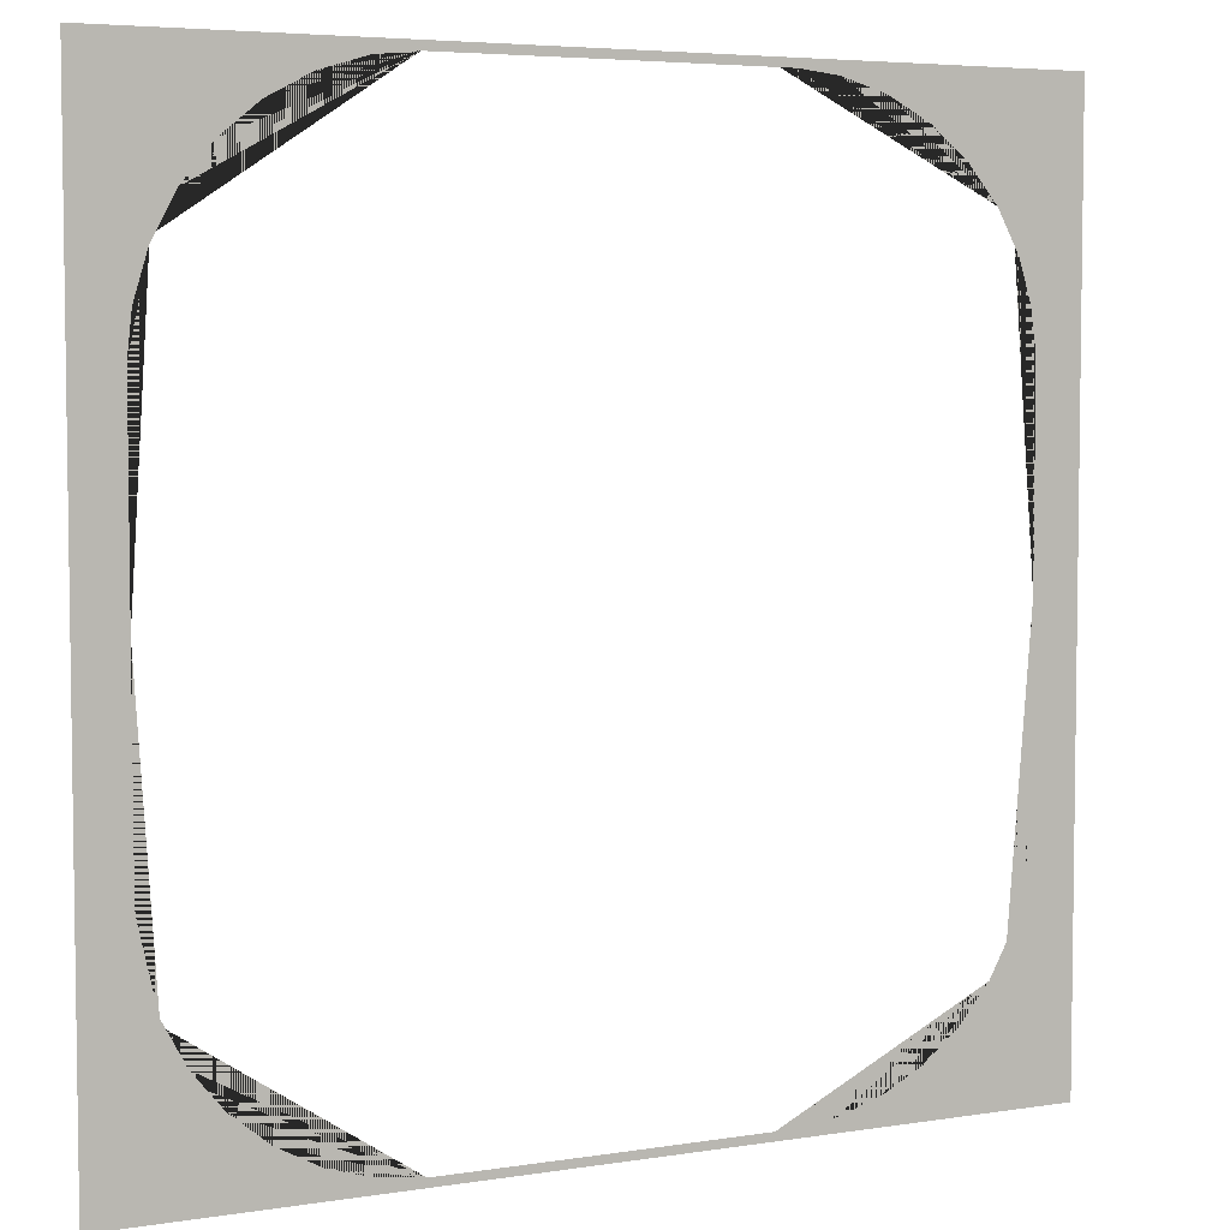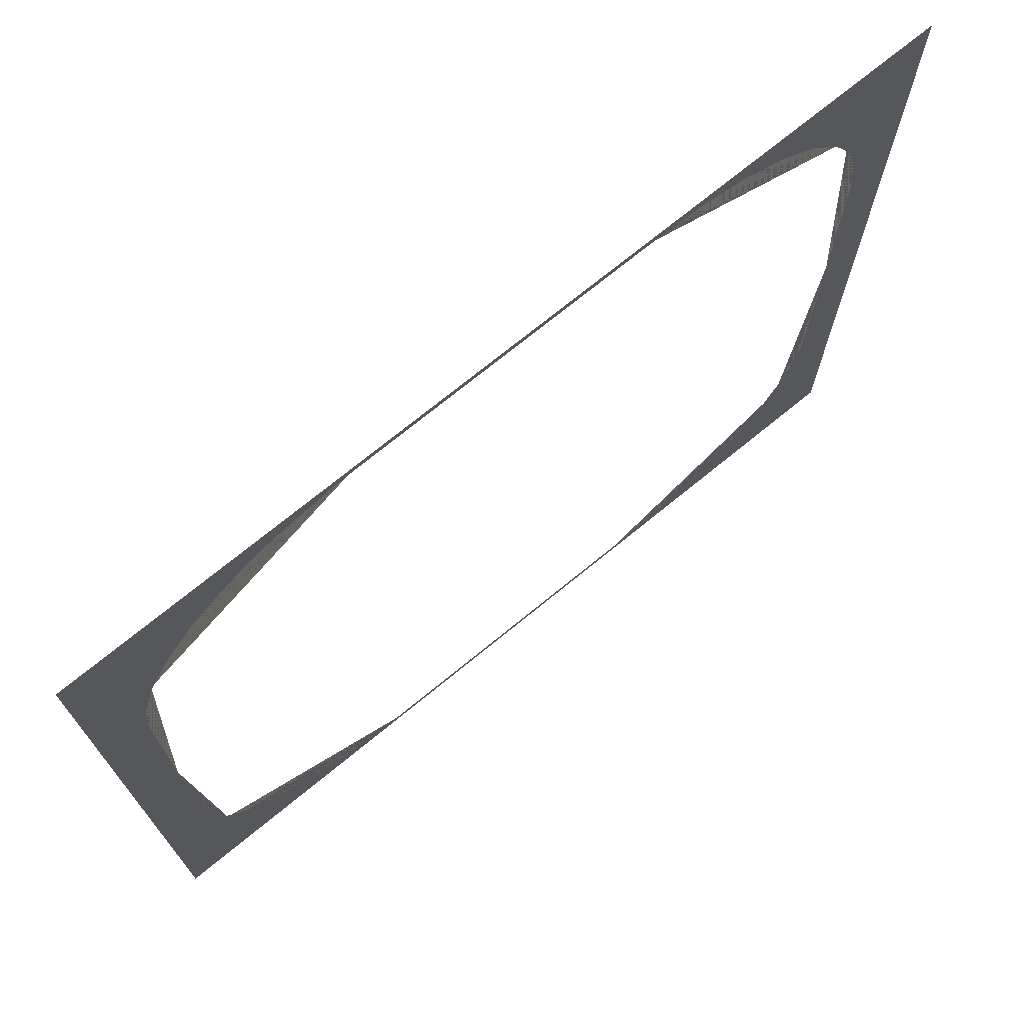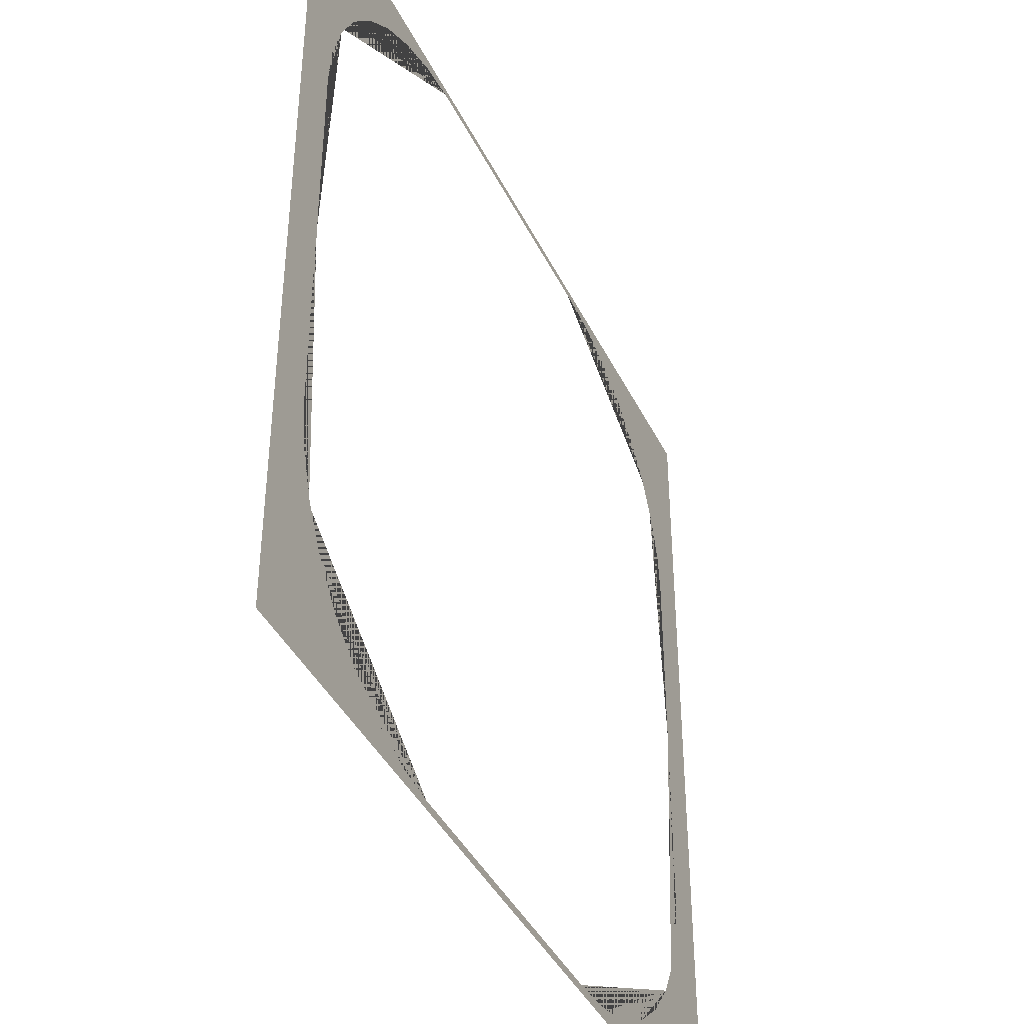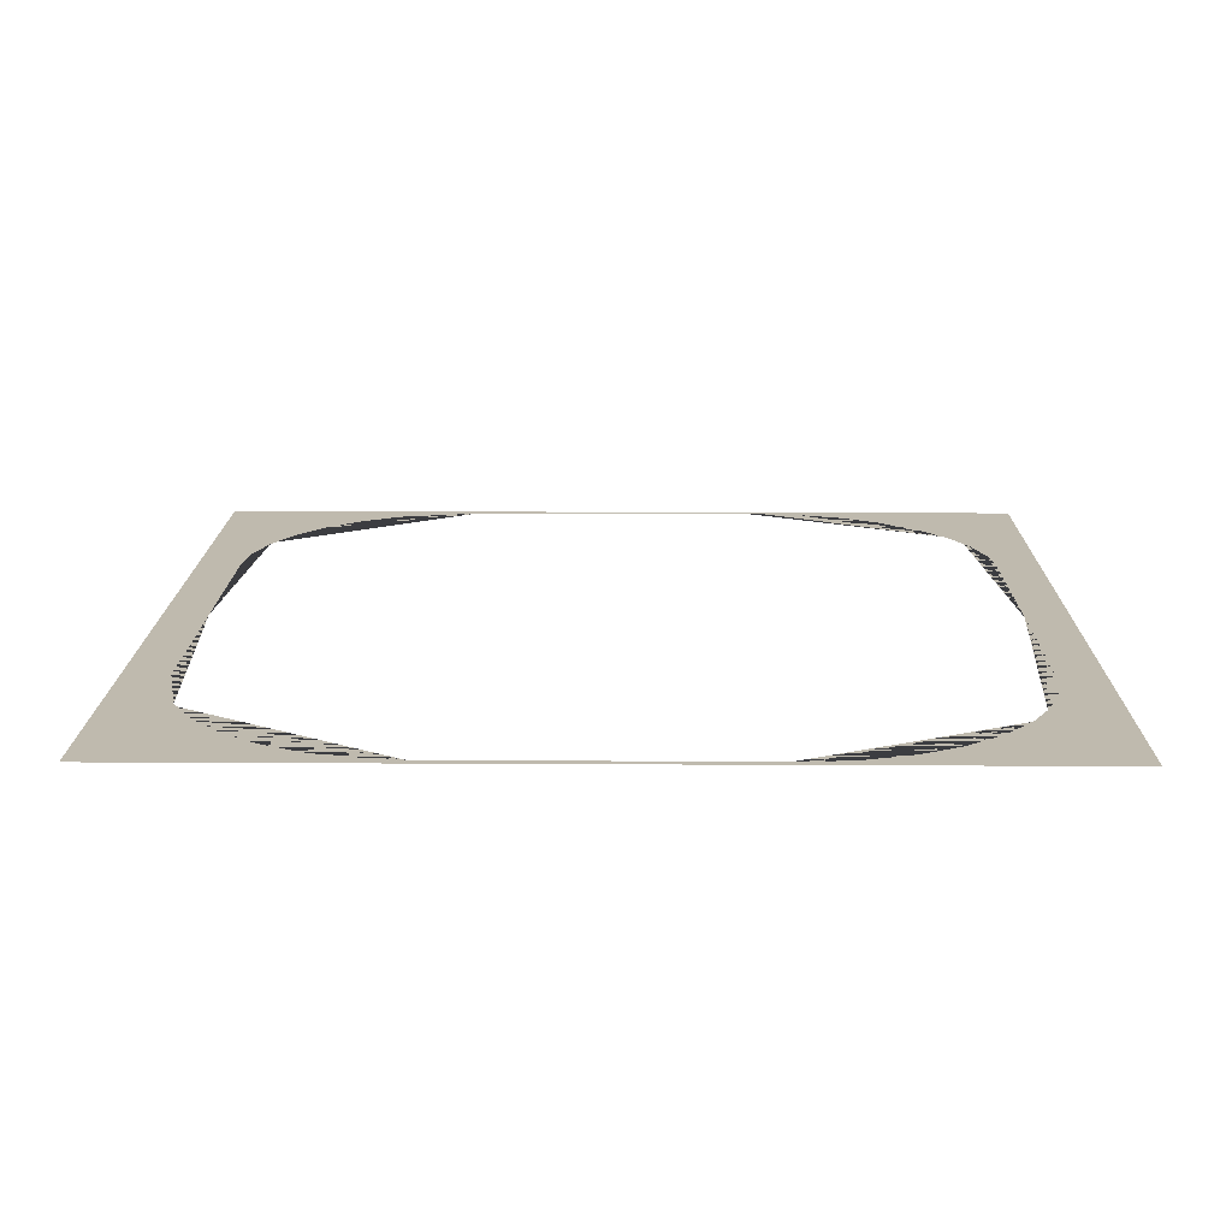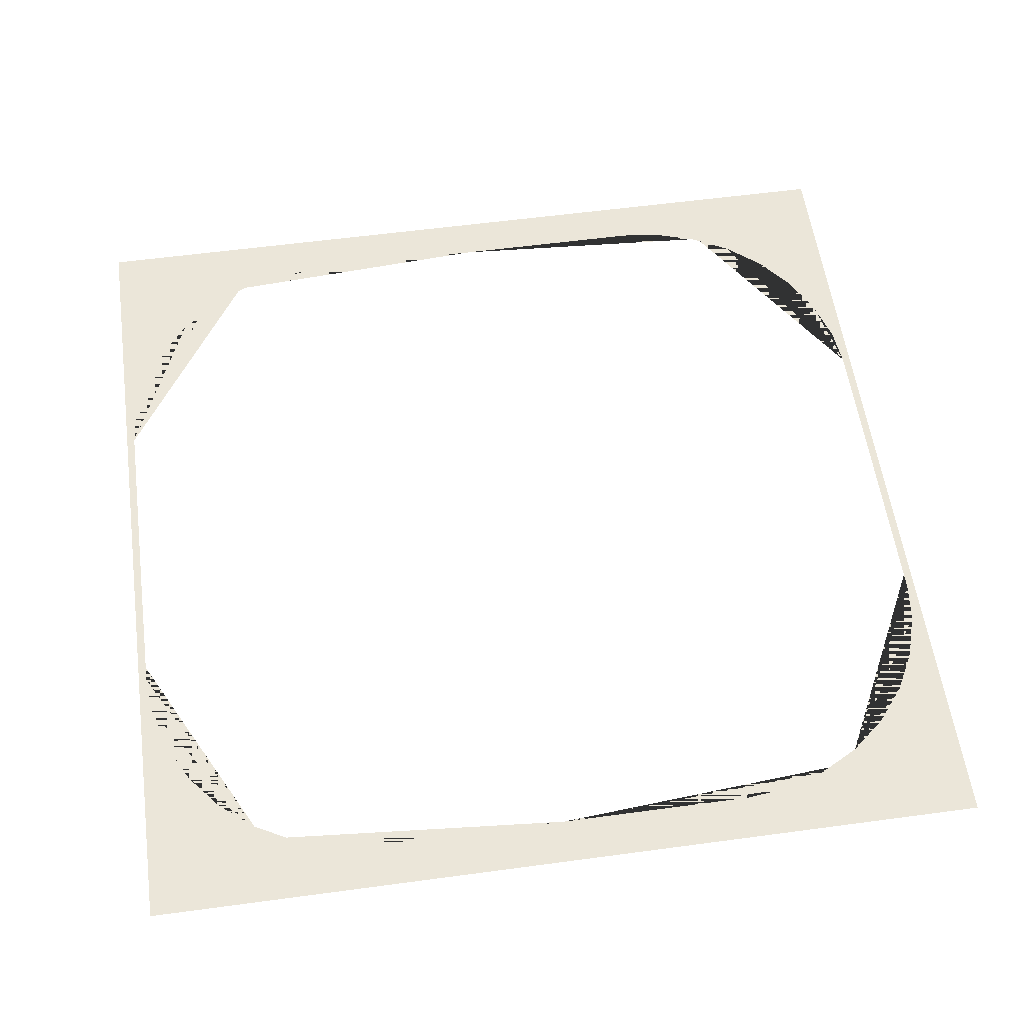
<metadata>
{"format":"obj","ext":"obj","renderer":"f3d","projection":"perspective","resolution":1024,"background":"white","views":[{"elev":5.1,"azim":153.4,"up":"+Z"},{"elev":72.9,"azim":140.8,"up":"+Z"},{"elev":-41.1,"azim":114.5,"up":"+Z"},{"elev":15.6,"azim":-179.3,"up":"+Y"},{"elev":57.3,"azim":-98.0,"up":"+Y"}]}
</metadata>
<code>
o Cube.328
v -5.817 0.3242 -6.49
v -1.817 0.3242 -6.49
v -5.817 0.3242 -4.494
v 2.183 0.3242 -6.49
v 6.183 0.3242 -4.494
v 0.1834 0.3242 -6.49
v -4.652 0.3242 -4.935
v -4.888 0.3242 -4.494
v -4.248 0.3242 -5.427
v -2.037 0.3242 -6.377
v -1.817 0.3242 -6.377
v -3.194 0.3242 -6.132
v -2.585 0.3242 -6.316
v -3.756 0.3242 -5.831
v -5.198 0.3242 -3.216
v -5.138 0.3242 -3.764
v -4.953 0.3242 -4.373
v 0.1834 0.3242 -6.379
v 4.123 0.3242 -5.831
v 4.615 0.3242 -5.427
v 5.019 0.3242 -4.935
v 5.255 0.3242 -4.494
v 2.404 0.3242 -6.377
v 2.183 0.3242 -6.377
v 3.561 0.3242 -6.132
v 2.952 0.3242 -6.316
v 5.505 0.3242 -3.764
v 5.565 0.3242 -3.216
v 5.32 0.3242 -4.373
v 5.566 0.3242 -0.4937
v 6.183 0.3242 -0.4937
v 6.183 0.3242 -6.49
v -5.199 0.3242 -0.4937
v -5.817 0.3242 -0.4937
v -5.817 0.3242 5.503
v -1.817 0.3242 5.503
v -5.817 0.3242 3.506
v 2.183 0.3242 5.503
v 6.183 0.3242 3.506
v 0.1834 0.3242 5.503
v -4.652 0.3242 3.948
v -4.888 0.3242 3.506
v -4.248 0.3242 4.44
v -2.037 0.3242 5.389
v -1.817 0.3242 5.39
v -3.194 0.3242 5.144
v -2.585 0.3242 5.329
v -3.756 0.3242 4.844
v -5.198 0.3242 2.229
v -5.138 0.3242 2.777
v -4.953 0.3242 3.386
v 0.1834 0.3242 5.392
v 4.123 0.3242 4.844
v 4.615 0.3242 4.44
v 5.019 0.3242 3.948
v 5.255 0.3242 3.506
v 2.404 0.3242 5.389
v 2.183 0.3242 5.39
v 3.561 0.3242 5.144
v 2.952 0.3242 5.329
v 5.505 0.3242 2.776
v 5.565 0.3242 2.228
v 5.32 0.3242 3.386
v 6.183 0.3242 5.503
f 11 18 6 2
f 18 24 4 6
f 29 27 28 30 31 5 22
f 33 15 16 17 8 3 34
f 7 9 14 12 13 10 11 2 1 3 8
f 23 26 25 19 20 21 22 5 32 4 24
f 45 36 40 52
f 52 40 38 58
f 63 56 39 31 30 62 61
f 33 34 37 42 51 50 49
f 41 42 37 35 36 45 44 47 46 48 43
f 57 58 38 64 39 56 55 54 53 59 60

</code>
